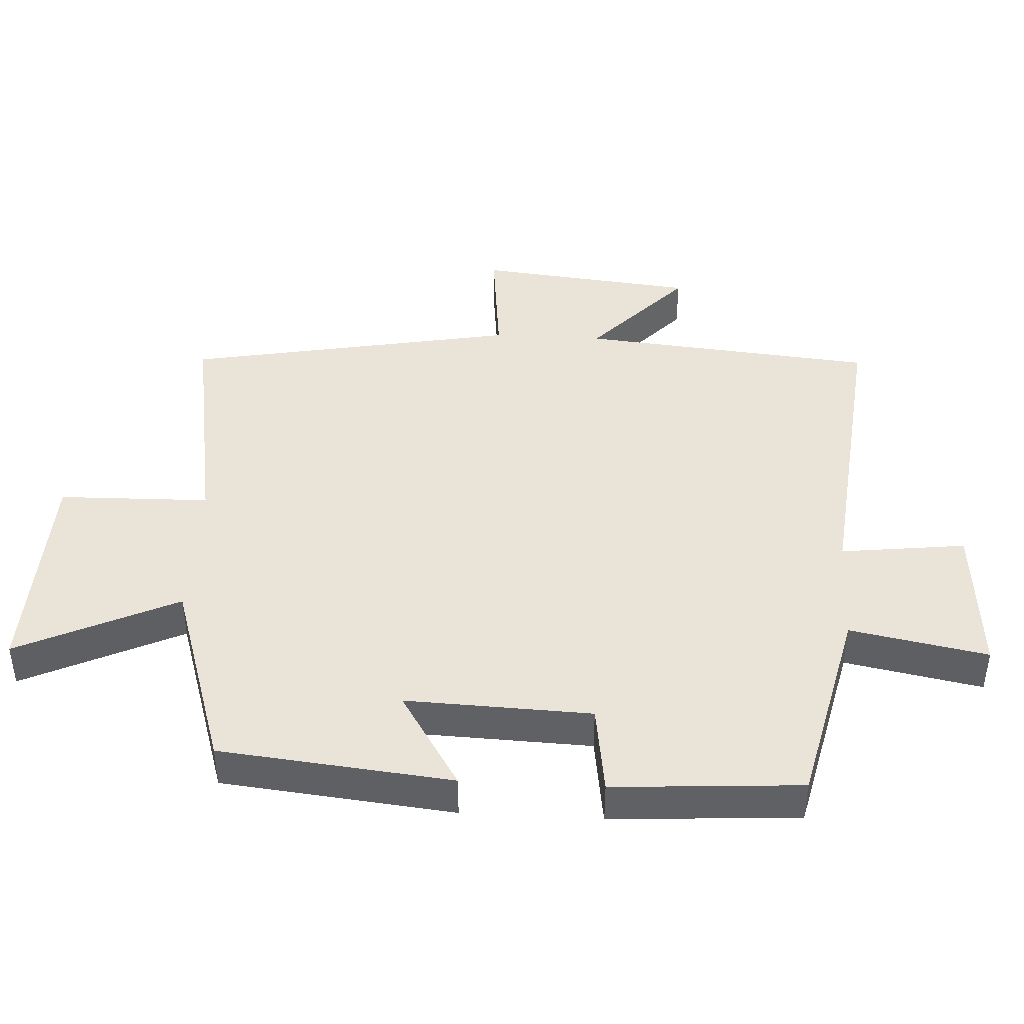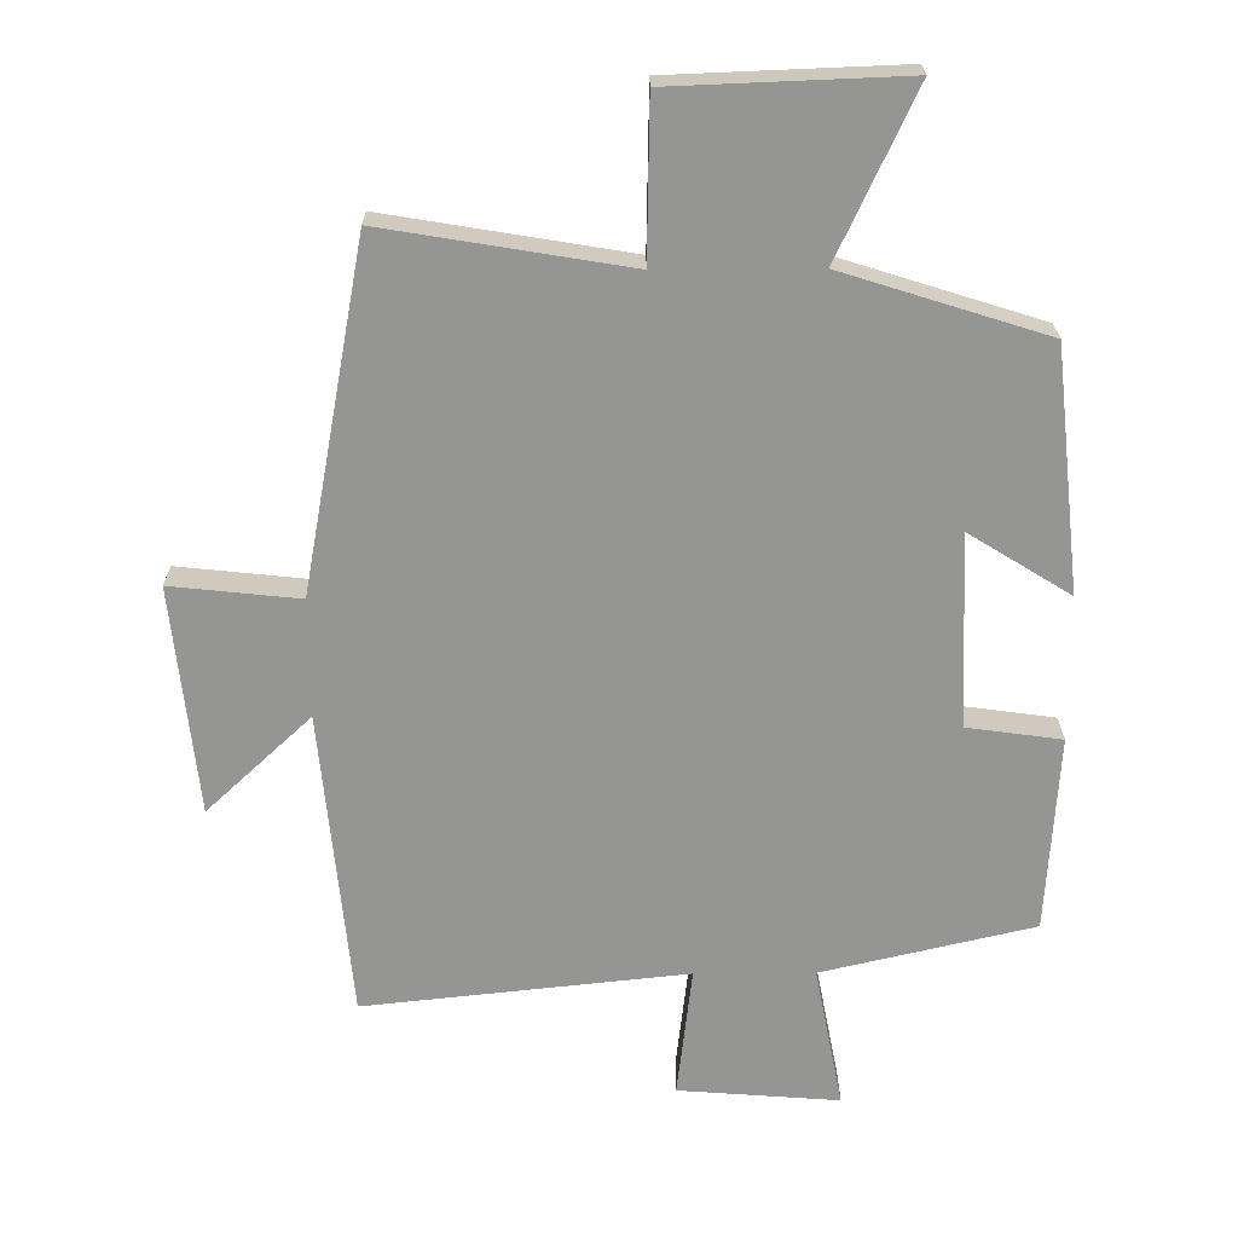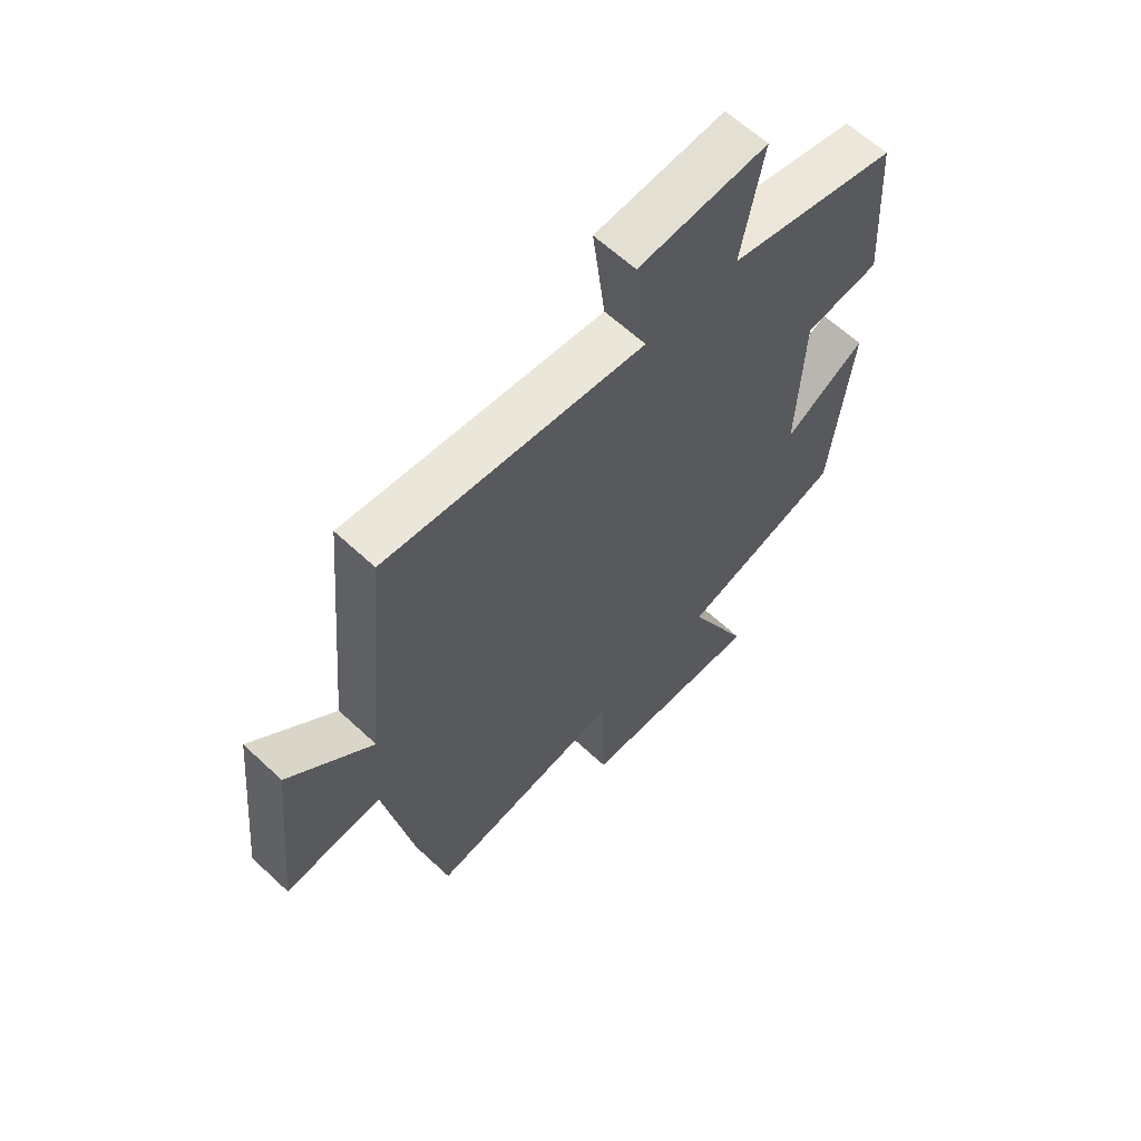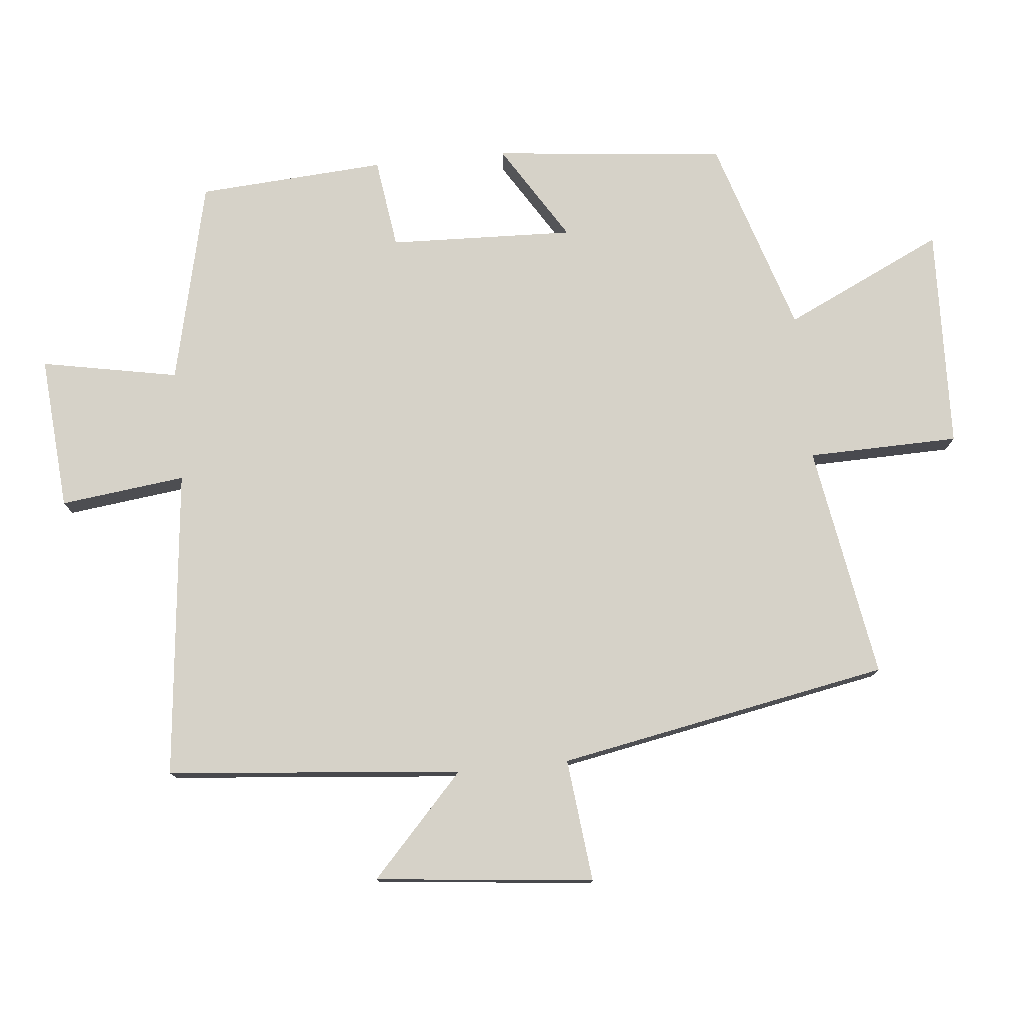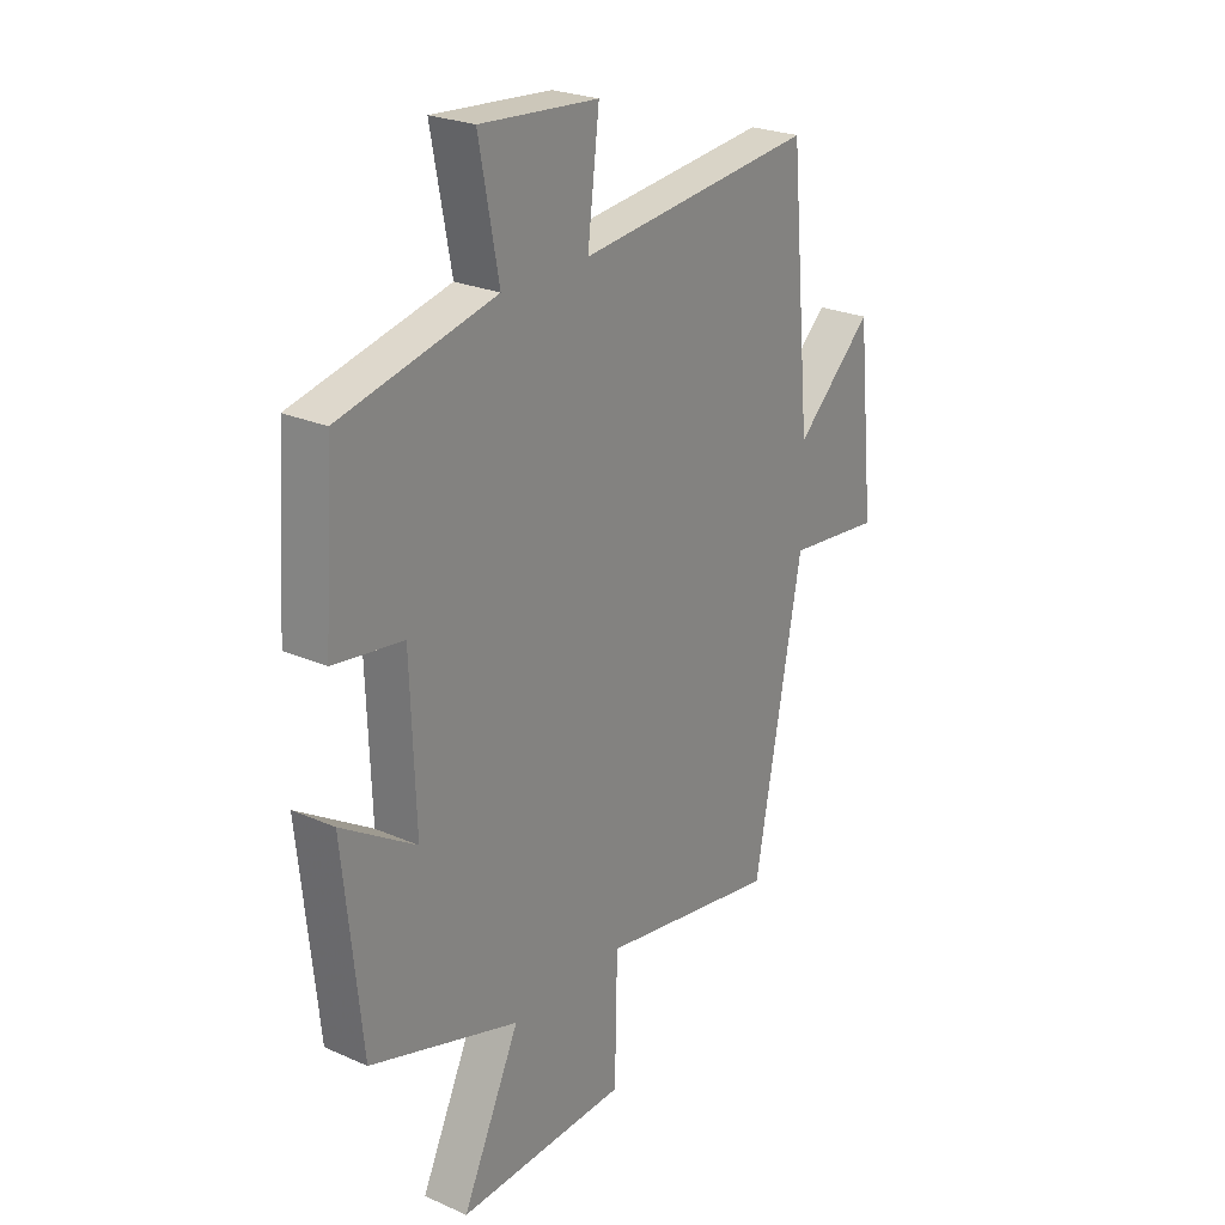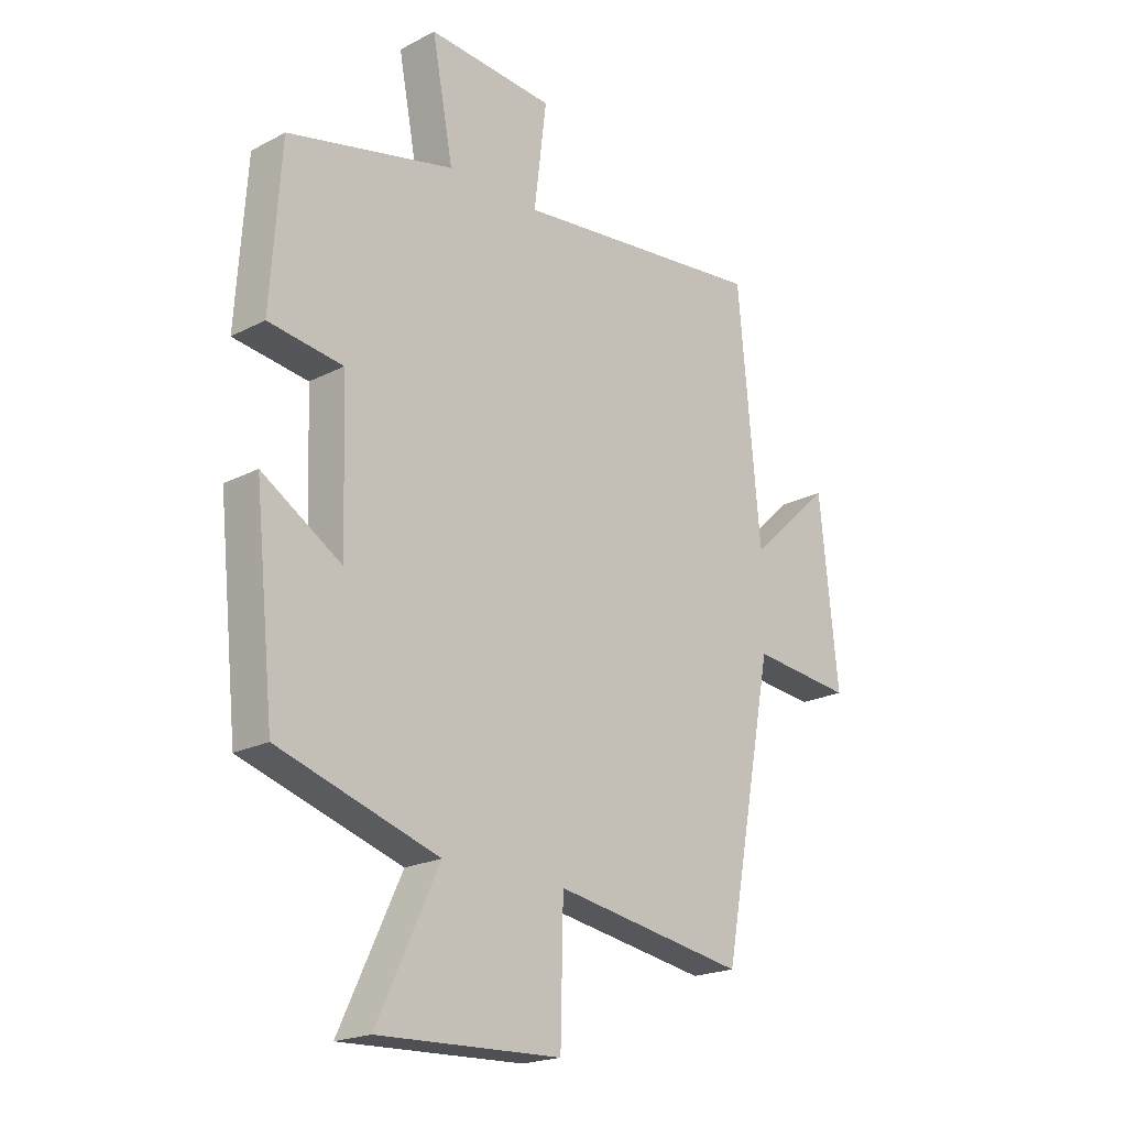
<metadata>
{"format":"obj","ext":"obj","renderer":"f3d","projection":"perspective","resolution":1024,"background":"white","views":[{"elev":42.8,"azim":-86.8,"up":"+Y"},{"elev":-67.4,"azim":-179.6,"up":"+Y"},{"elev":62.5,"azim":133.4,"up":"+Z"},{"elev":77.5,"azim":84.4,"up":"+Y"},{"elev":24.7,"azim":-54.1,"up":"+Z"},{"elev":-20.4,"azim":-46.6,"up":"+Z"}]}
</metadata>
<code>
v -0.481 0.07 0.429
v -0.176 0.07 0.5
v -0.215 0.07 0.706
v 0.017 0.07 0.688
v -0.006 0.07 0.5
v 0.459 0.07 0.549
v 0.5 0.07 0.106
v 0.651 0.07 0.246
v 0.685 0.07 -0.082
v 0.5 0.07 -0.062
v 0.406 0.07 -0.559
v 0.055 0.07 -0.5
v 0.05 0.07 -0.727
v -0.284 0.07 -0.739
v -0.171 0.07 -0.5
v -0.464 0.07 -0.407
v -0.5 0.07 -0.059
v -0.354 0.07 -0.15
v -0.364 0.07 0.128
v -0.5 0.07 0.147
v -0.481 0 0.429
v -0.176 0 0.5
v -0.215 0 0.706
v 0.017 0 0.688
v -0.006 0 0.5
v 0.459 0 0.549
v 0.5 0 0.106
v 0.651 0 0.246
v 0.685 0 -0.082
v 0.5 0 -0.062
v 0.406 0 -0.559
v 0.055 0 -0.5
v 0.05 0 -0.727
v -0.284 0 -0.739
v -0.171 0 -0.5
v -0.464 0 -0.407
v -0.5 0 -0.059
v -0.354 0 -0.15
v -0.364 0 0.128
v -0.5 0 0.147
f 19 20 1 2
f 18 19 2
f 15 16 17 18
f 15 18 2
f 12 13 14 15
f 12 15 2
f 12 2 3
f 11 12 3
f 10 11 3
f 7 8 9 10
f 5 6 7 10
f 5 10 3
f 3 4 5
f 22 21 40 39
f 22 39 38
f 38 37 36 35
f 22 38 35
f 35 34 33 32
f 22 35 32
f 23 22 32
f 23 32 31
f 23 31 30
f 30 29 28 27
f 30 27 26 25
f 23 30 25
f 25 24 23
f 1 21 22 2
f 2 22 23 3
f 3 23 24 4
f 4 24 25 5
f 5 25 26 6
f 6 26 27 7
f 7 27 28 8
f 8 28 29 9
f 9 29 30 10
f 10 30 31 11
f 11 31 32 12
f 12 32 33 13
f 13 33 34 14
f 14 34 35 15
f 15 35 36 16
f 16 36 37 17
f 17 37 38 18
f 18 38 39 19
f 19 39 40 20
f 20 40 21 1

</code>
